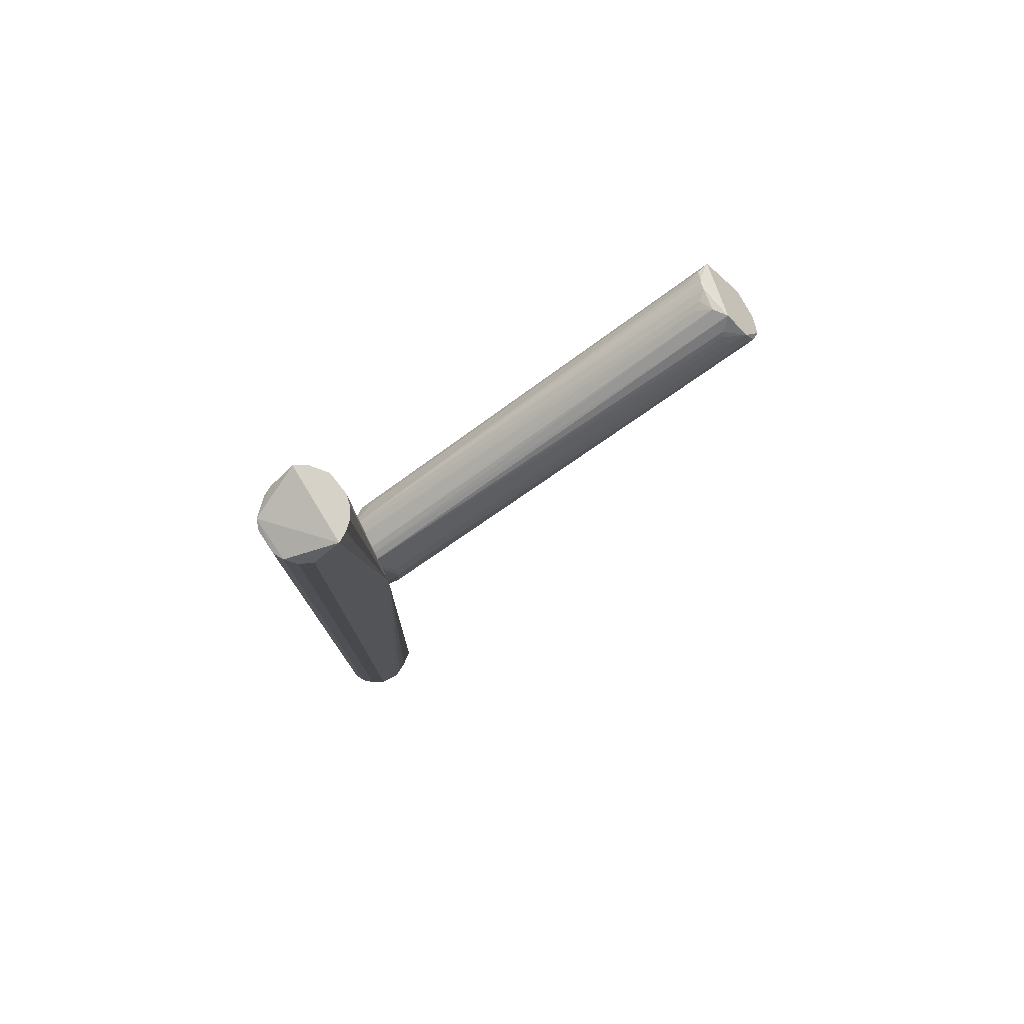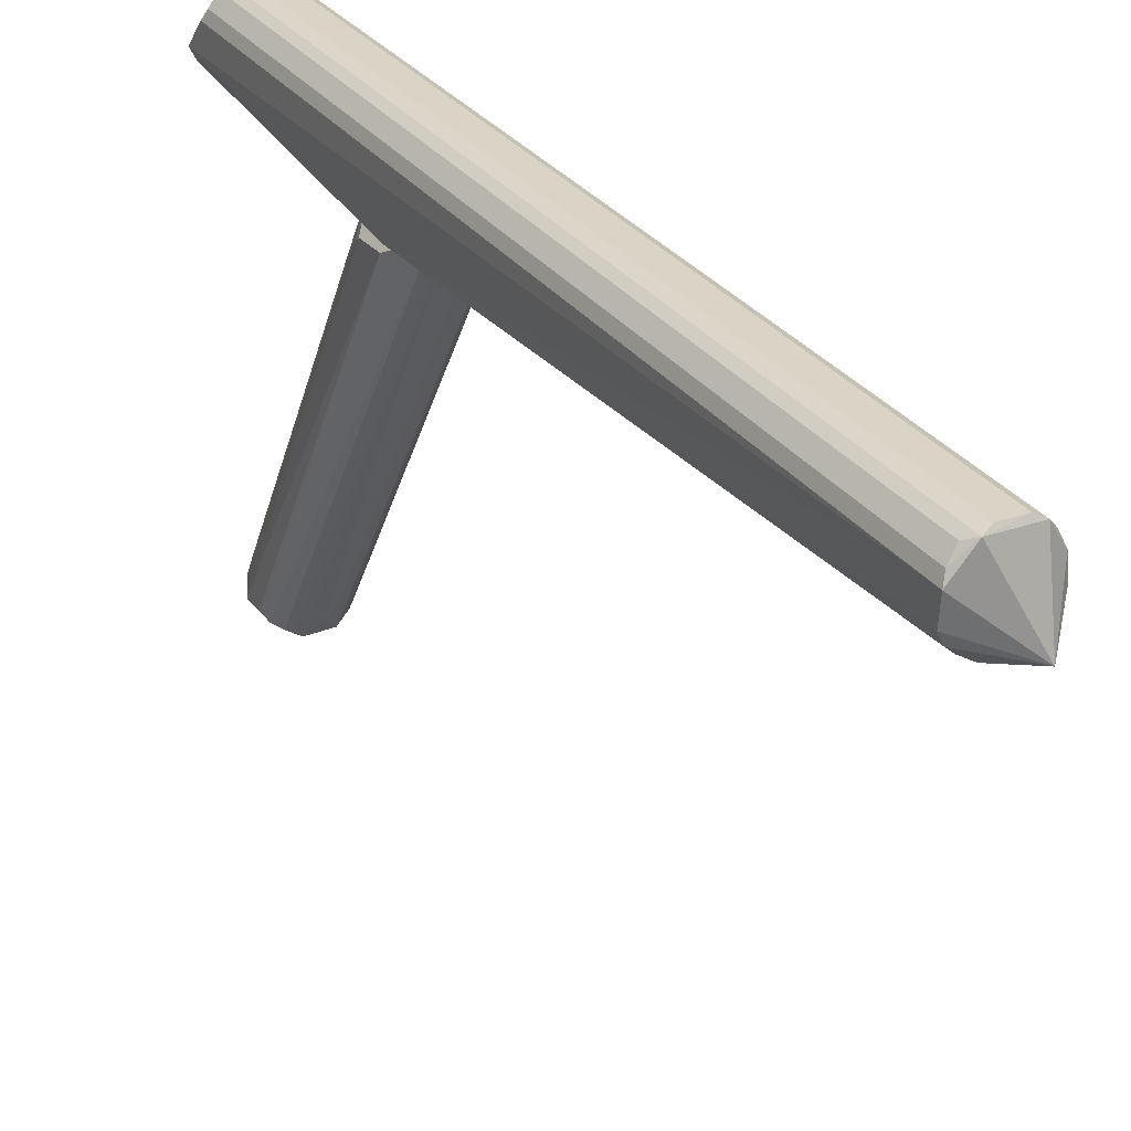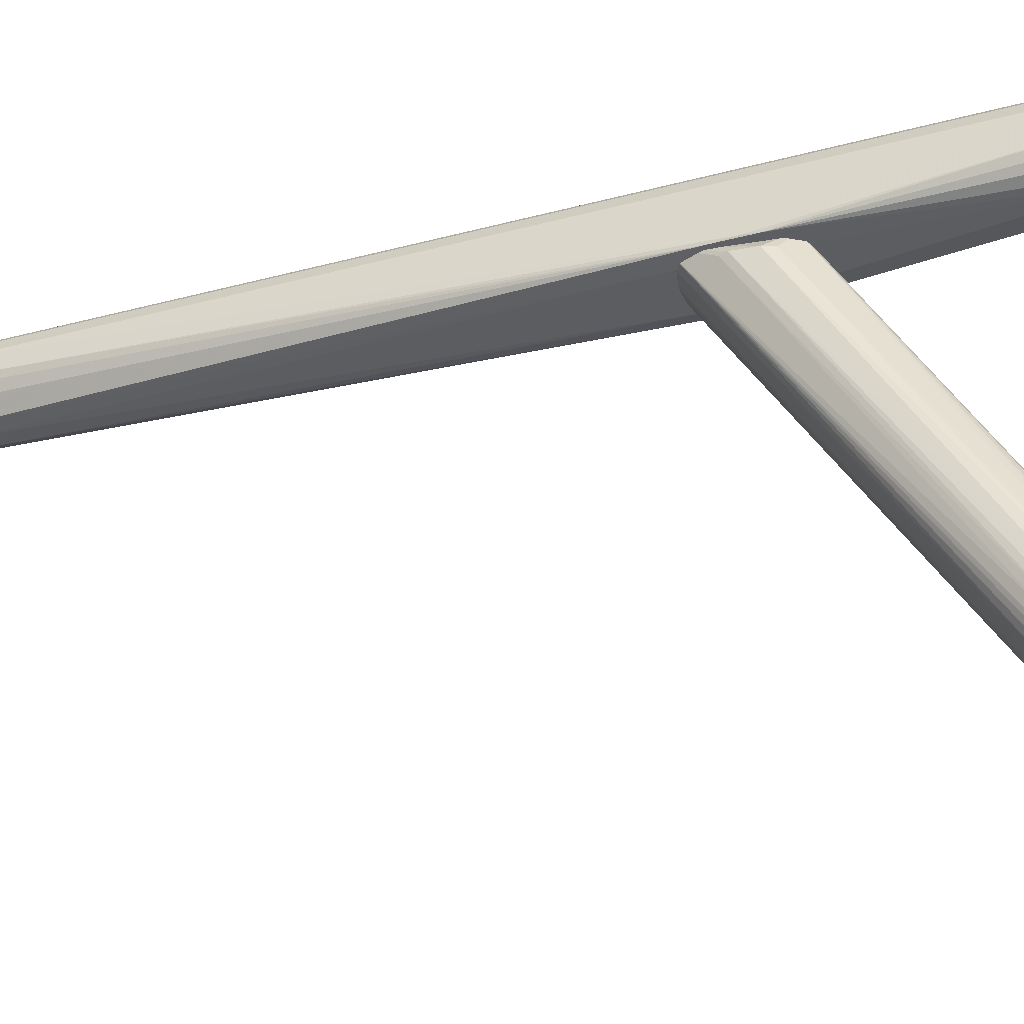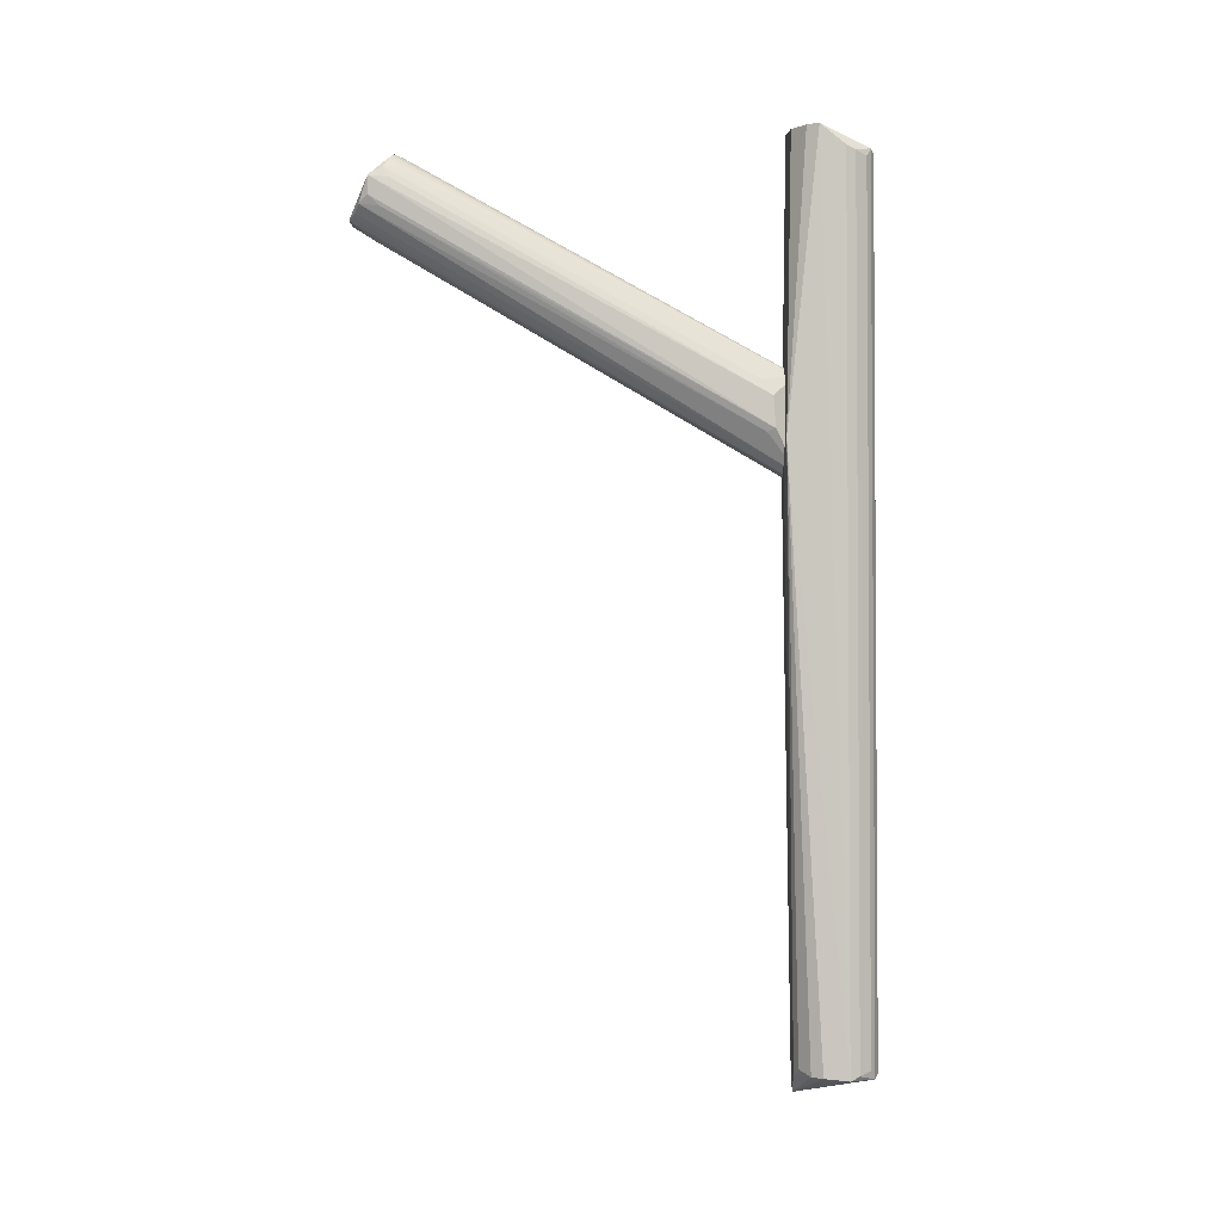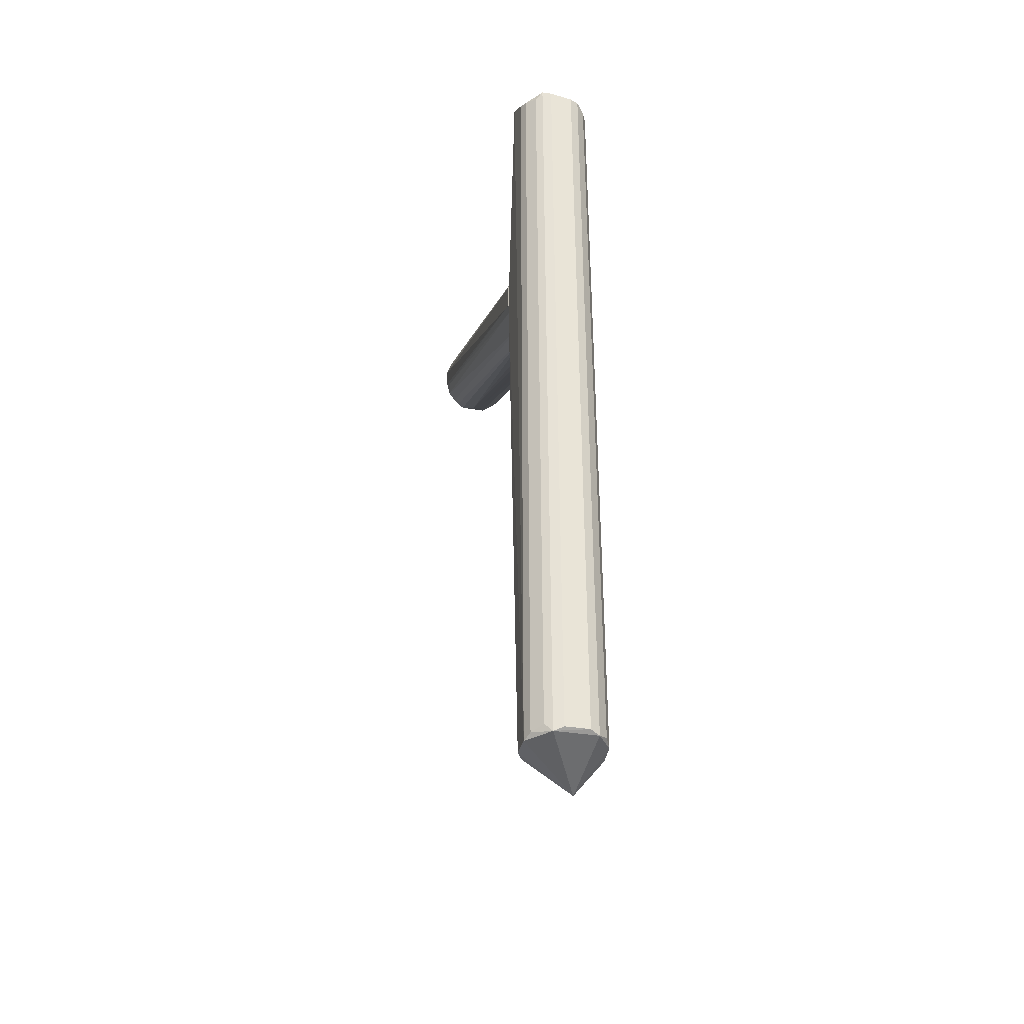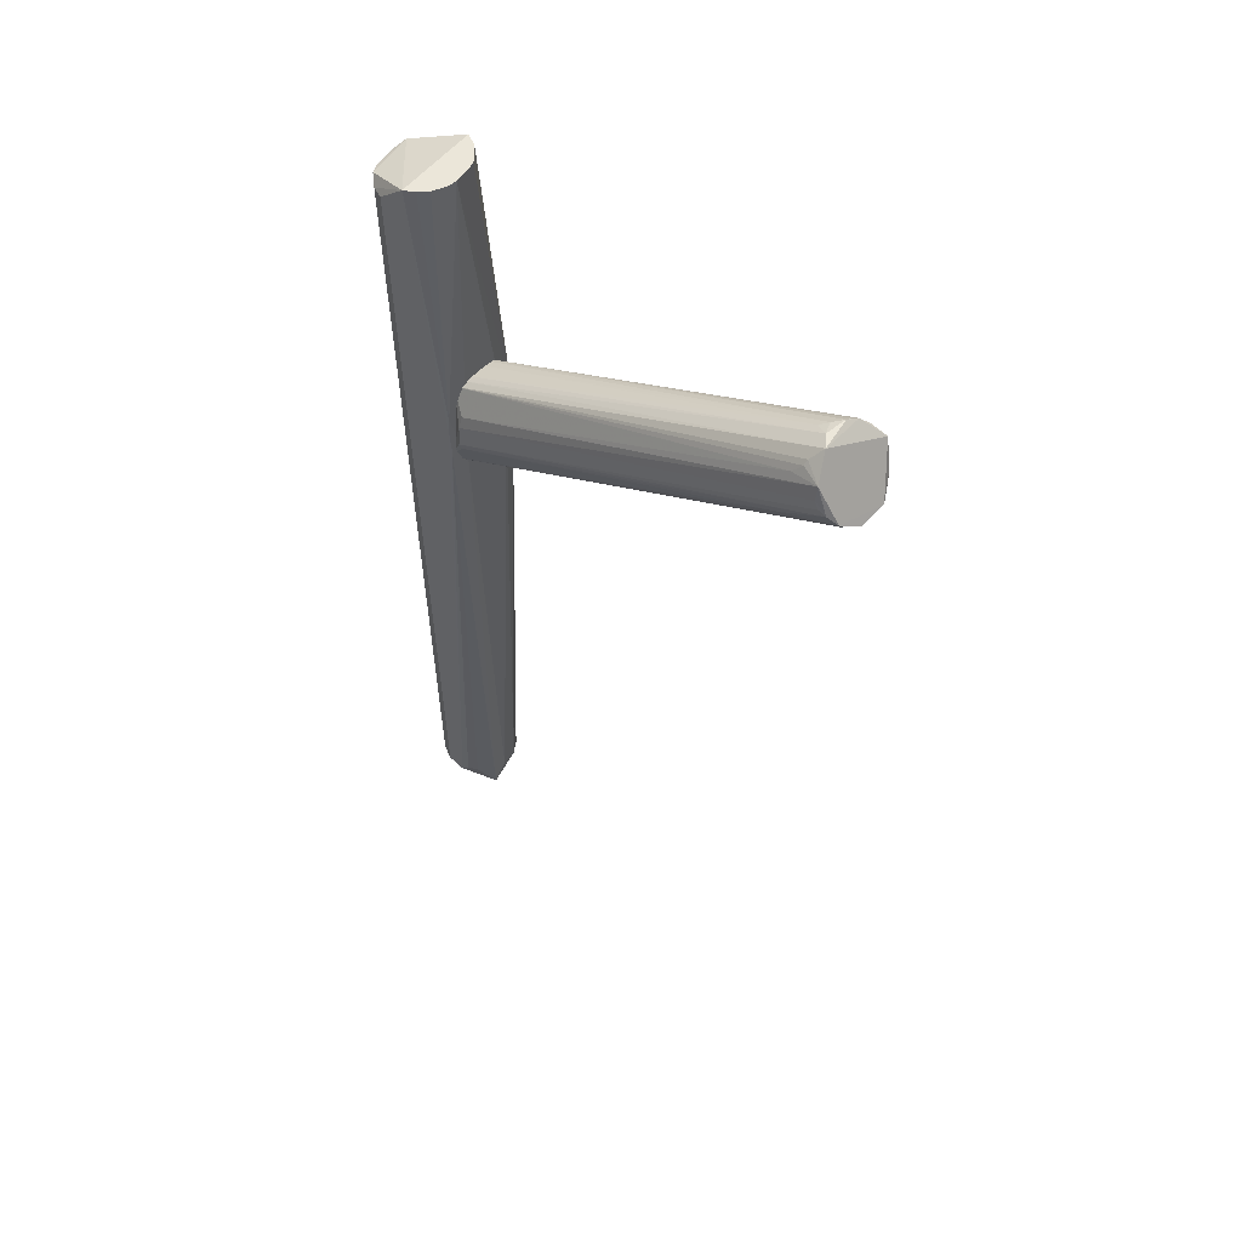
<metadata>
{"format":"obj","ext":"obj","renderer":"f3d","projection":"perspective","resolution":1024,"background":"white","views":[{"elev":77.6,"azim":-118.6,"up":"+Z"},{"elev":30.7,"azim":150.2,"up":"+Y"},{"elev":-35.5,"azim":-70.7,"up":"+Y"},{"elev":-2.2,"azim":92.0,"up":"+Z"},{"elev":-38.3,"azim":167.4,"up":"+Z"},{"elev":55.1,"azim":-49.3,"up":"+Z"}]}
</metadata>
<code>
o hull_0
v -0.009344 0.006288 0.243
v -0.009344 0.006288 0.00697
v 0.005307 -0.01069 0.2503
v -0.01099 -0.004715 0.2503
v -0.01099 -0.01232 0.1682
v -0.01099 -0.01232 0.179
v 0.00916 -0.006559 0.006067
v 0.005082 0.01005 0.2451
v 0.005082 0.01005 0.004908
v -0.01117 -0.01194 0.1752
v -0.001213 -0.01178 0.2503
v -0.004244 0.01044 0.006401
v -0.004244 0.01044 0.2436
v 0.007015 0.008813 0.007402
v 0.007015 0.008813 0.2426
v -0.008816 -0.007011 0.007195
v 0.01072 -0.003465 0.005914
v -0.01034 -0.004454 0.007229
v -0.009366 -0.007432 0.2503
v 0.005989 -0.009543 0.007477
v 0.003493 -0.01071 0.00575
v -0.006386 -0.01289 0.1634
v 0.009655 -0.006889 0.2503
v 0.00965 0.005808 0.006373
v 0.00965 0.005808 0.2436
v 0.01129 -0.003626 0.2503
v 0.01129 -0.01232 0.1693
v 0.002454 0.01099 0.005974
v 0.002454 0.01099 0.244
v -0.007192 -0.009607 0.2503
v -0.001158 -0.0112 0.006041
v -0.011 -0.002439 0.005701
v 0.007915 -0.01301 0.1649
v -0.006851 0.00894 0.2442
v -0.006851 0.00894 0.005777
v -0.00393 -0.01123 0.2503
v -0.005018 -0.01069 -0.000272
v -0.01093 0.002717 0.006386
v -0.01093 0.002717 0.2436
v 0.01078 0.003267 0.2447
v 0.01078 0.003267 0.005283
f 6 30 19
f 26 4 11
f 29 28 12
f 17 37 41
f 27 17 41
f 26 27 41
f 24 25 41
f 38 39 2
f 25 24 15
f 26 11 3
f 11 27 3
f 28 29 9
f 12 28 9
f 41 37 9
f 24 41 9
f 29 12 13
f 12 34 13
f 27 11 33
f 21 27 33
f 37 17 7
f 17 27 7
f 21 37 7
f 11 6 22
f 33 11 22
f 26 41 40
f 41 25 40
f 37 21 31
f 21 33 31
f 22 37 31
f 33 22 31
f 11 4 30
f 4 34 1
f 39 4 1
f 34 2 1
f 2 39 1
f 37 38 35
f 34 12 35
f 38 2 35
f 2 34 35
f 12 9 35
f 9 37 35
f 6 4 10
f 39 38 10
f 4 39 10
f 4 26 8
f 34 4 8
f 25 15 8
f 9 29 8
f 15 9 8
f 29 13 8
f 13 34 8
f 26 40 8
f 40 25 8
f 38 37 32
f 37 18 32
f 10 38 32
f 27 26 23
f 26 3 23
f 3 27 23
f 37 22 5
f 22 6 5
f 6 10 5
f 32 18 5
f 10 32 5
f 15 24 14
f 24 9 14
f 9 15 14
f 18 37 16
f 37 5 16
f 5 18 16
f 27 21 20
f 7 27 20
f 21 7 20
f 6 11 36
f 30 6 36
f 11 30 36
f 4 6 19
f 30 4 19
o hull_1
v -0.002373 -0.01101 0.1873
v 0.004411 -0.01036 0.1865
v 0.01053 -0.1176 0.2299
v 0.001567 -0.01115 0.1589
v -0.01042 -0.01534 0.1706
v 0.007345 -0.1244 0.2286
v 0.000369 -0.1218 0.224
v -0.01045 -0.1188 0.2405
v 0.008533 -0.1127 0.2402
v 0.007289 -0.1155 0.2433
v 0.01074 -0.01504 0.1714
v -0.01085 -0.1219 0.2335
v 0.009995 -0.01726 0.1706
v 0.001931 -0.1121 0.2442
v 0.006772 -0.009001 0.1598
v -0.005818 -0.009644 0.1853
v -0.00409 -0.0105 0.1866
v -0.001617 -0.1206 0.2234
v -0.001256 -0.0112 0.1589
v -0.001704 -0.1136 0.2451
v -0.007464 -0.1234 0.2282
v 0.00572 -0.1247 0.2274
v -0.0112 -0.1189 0.2367
v -0.0109 -0.01553 0.1789
v -0.009366 -0.1243 0.2312
v -0.008324 -0.1134 0.2409
v 0.005605 -0.00977 0.1858
v -0.009842 -0.01571 0.1821
v 0.01085 -0.1206 0.2328
v 0.01129 -0.1205 0.2378
v -0.01099 -0.01511 0.1725
v -0.005994 -0.00954 0.1589
v -0.007343 -0.1137 0.2422
v -0.005894 -0.1239 0.2271
v -0.01121 -0.12 0.2347
v -0.008582 -0.1233 0.2294
v 0.004108 -0.1144 0.2448
v 0.009566 -0.01838 0.1841
v 0.01063 -0.01561 0.18
v 0.01063 -0.115 0.2373
v -0.007783 -0.008144 0.1594
v 0.002114 -0.01107 0.1873
v 0.000386 -0.1101 0.2433
v -0.009301 -0.1112 0.2382
v -0.00393 -0.1265 0.2274
v -0.005018 -0.1161 0.2454
v 0.009446 -0.1231 0.2306
v -0.0102 -0.1092 0.2242
v 0.0046 -0.01028 0.1586
v 0.003676 -0.1265 0.2274
v 0.009861 -0.1167 0.2403
v 0.005678 -0.1148 0.2442
f 54 52 44
f 82 57 68
f 57 82 65
f 52 80 71
f 91 88 71
f 87 91 71
f 65 64 49
f 64 53 49
f 64 65 72
f 65 82 72
f 90 82 56
f 82 68 56
f 68 80 56
f 80 52 56
f 71 92 51
f 87 71 51
f 91 86 48
f 90 91 48
f 88 91 47
f 56 88 47
f 90 56 47
f 71 88 70
f 52 71 70
f 57 65 69
f 65 49 69
f 82 90 73
f 90 60 73
f 80 68 79
f 92 80 79
f 68 92 79
f 87 51 78
f 61 87 78
f 55 61 78
f 73 86 75
f 82 73 75
f 88 56 54
f 56 52 54
f 86 91 66
f 91 87 66
f 87 49 66
f 49 53 66
f 82 77 66
f 72 82 46
f 53 72 46
f 82 66 89
f 66 53 89
f 46 82 89
f 53 46 89
f 67 57 85
f 49 67 85
f 57 69 85
f 69 49 85
f 91 90 63
f 90 47 63
f 47 91 63
f 48 86 59
f 60 48 59
f 86 73 59
f 73 60 59
f 68 57 58
f 57 87 58
f 42 68 58
f 87 61 58
f 61 42 58
f 53 64 76
f 64 72 76
f 72 53 76
f 61 55 84
f 42 61 84
f 55 83 84
f 83 42 84
f 60 90 45
f 90 48 45
f 48 60 45
f 87 57 74
f 49 87 74
f 57 67 74
f 67 49 74
f 80 92 81
f 71 80 81
f 92 71 81
f 92 68 50
f 68 51 50
f 51 92 50
f 51 68 93
f 68 78 93
f 78 51 93
f 68 42 43
f 83 55 43
f 42 83 43
f 55 78 43
f 78 68 43
f 77 82 62
f 75 86 62
f 82 75 62
f 86 66 62
f 66 77 62
f 70 88 44
f 52 70 44
f 88 54 44

</code>
